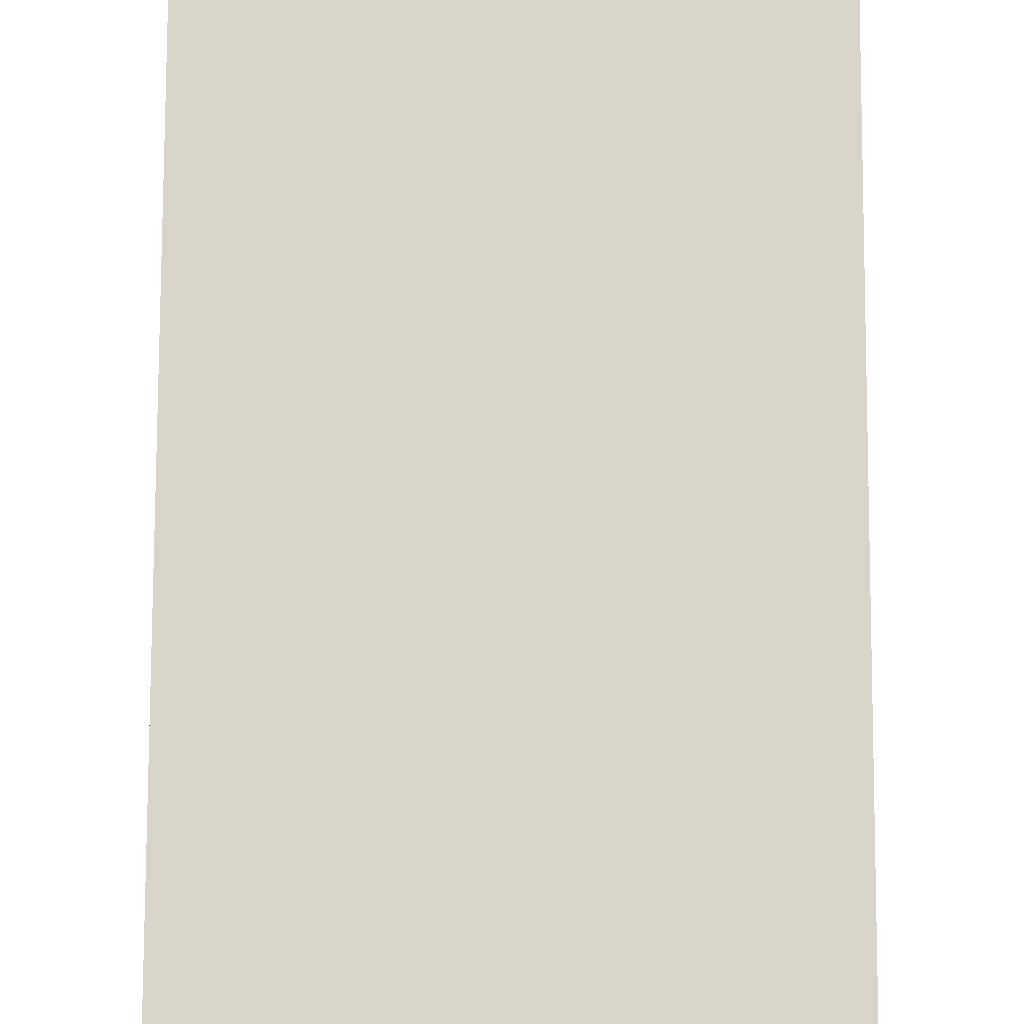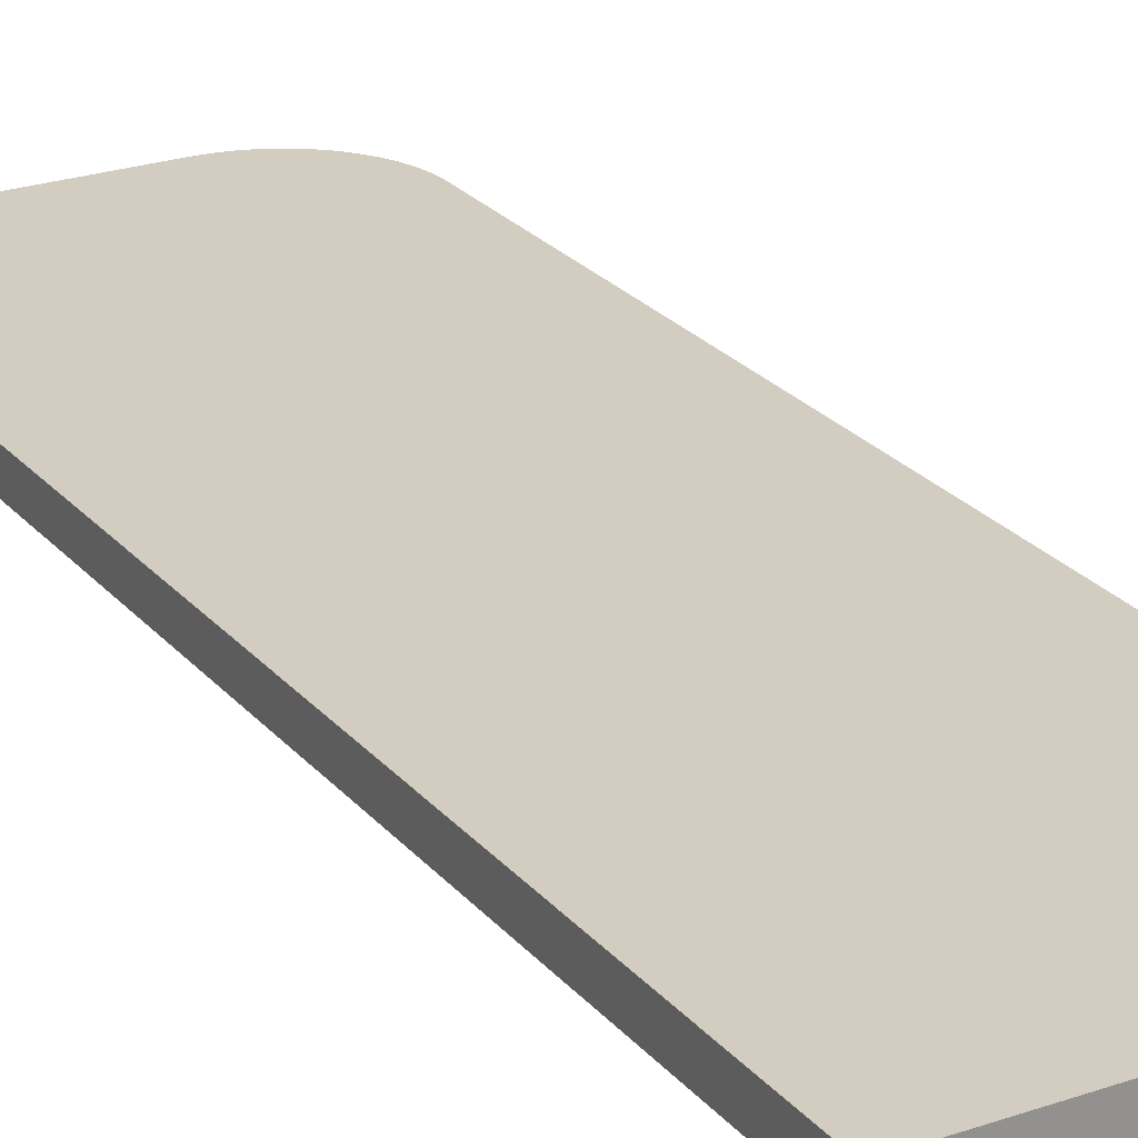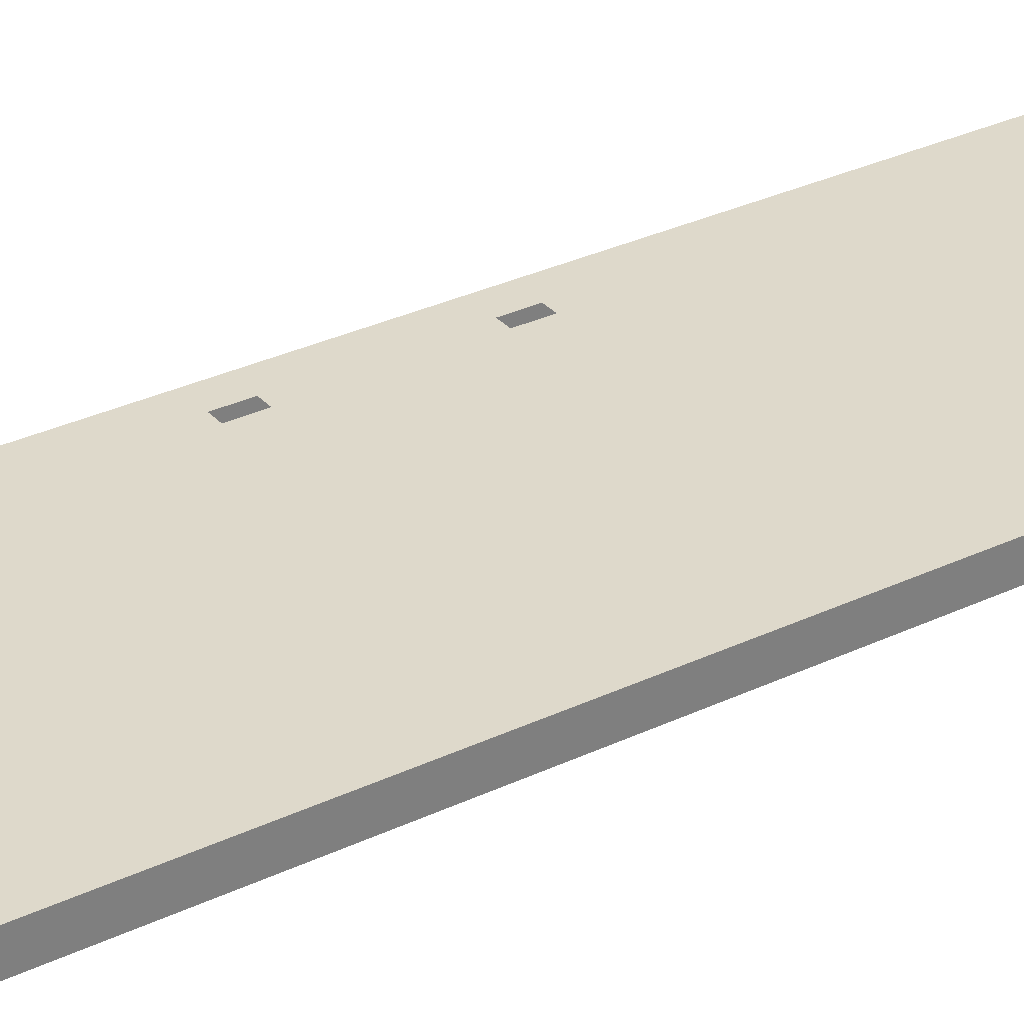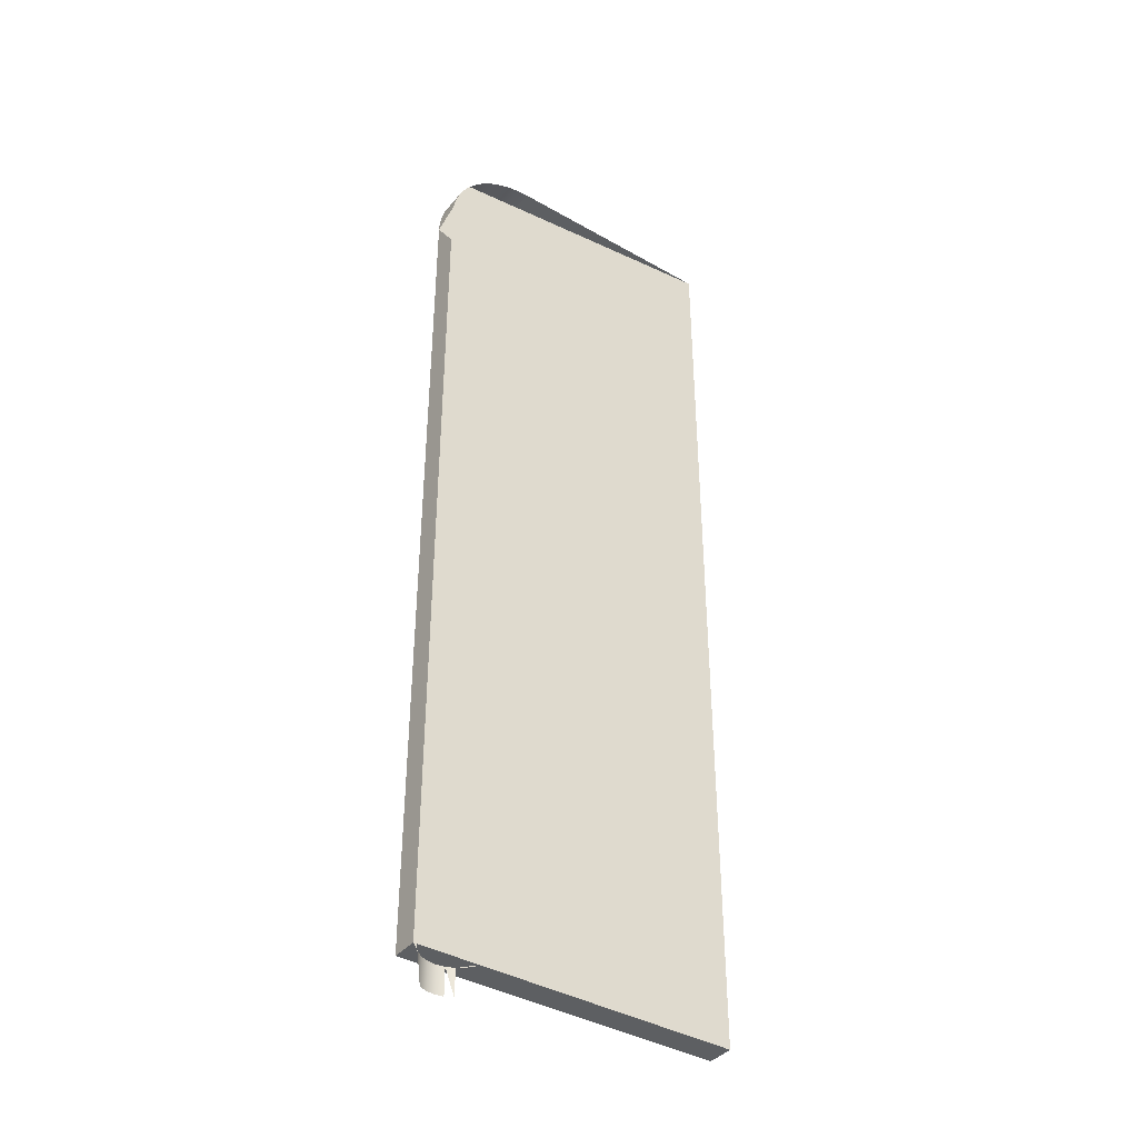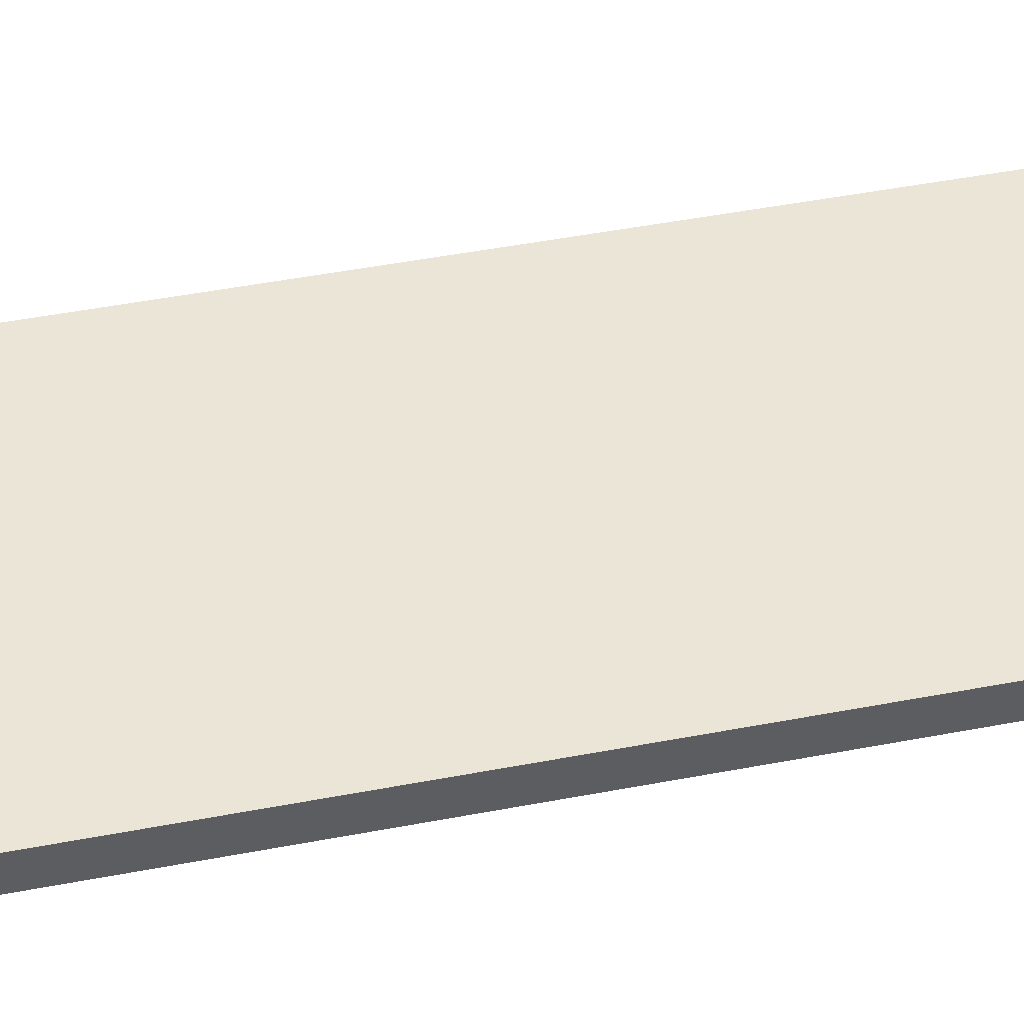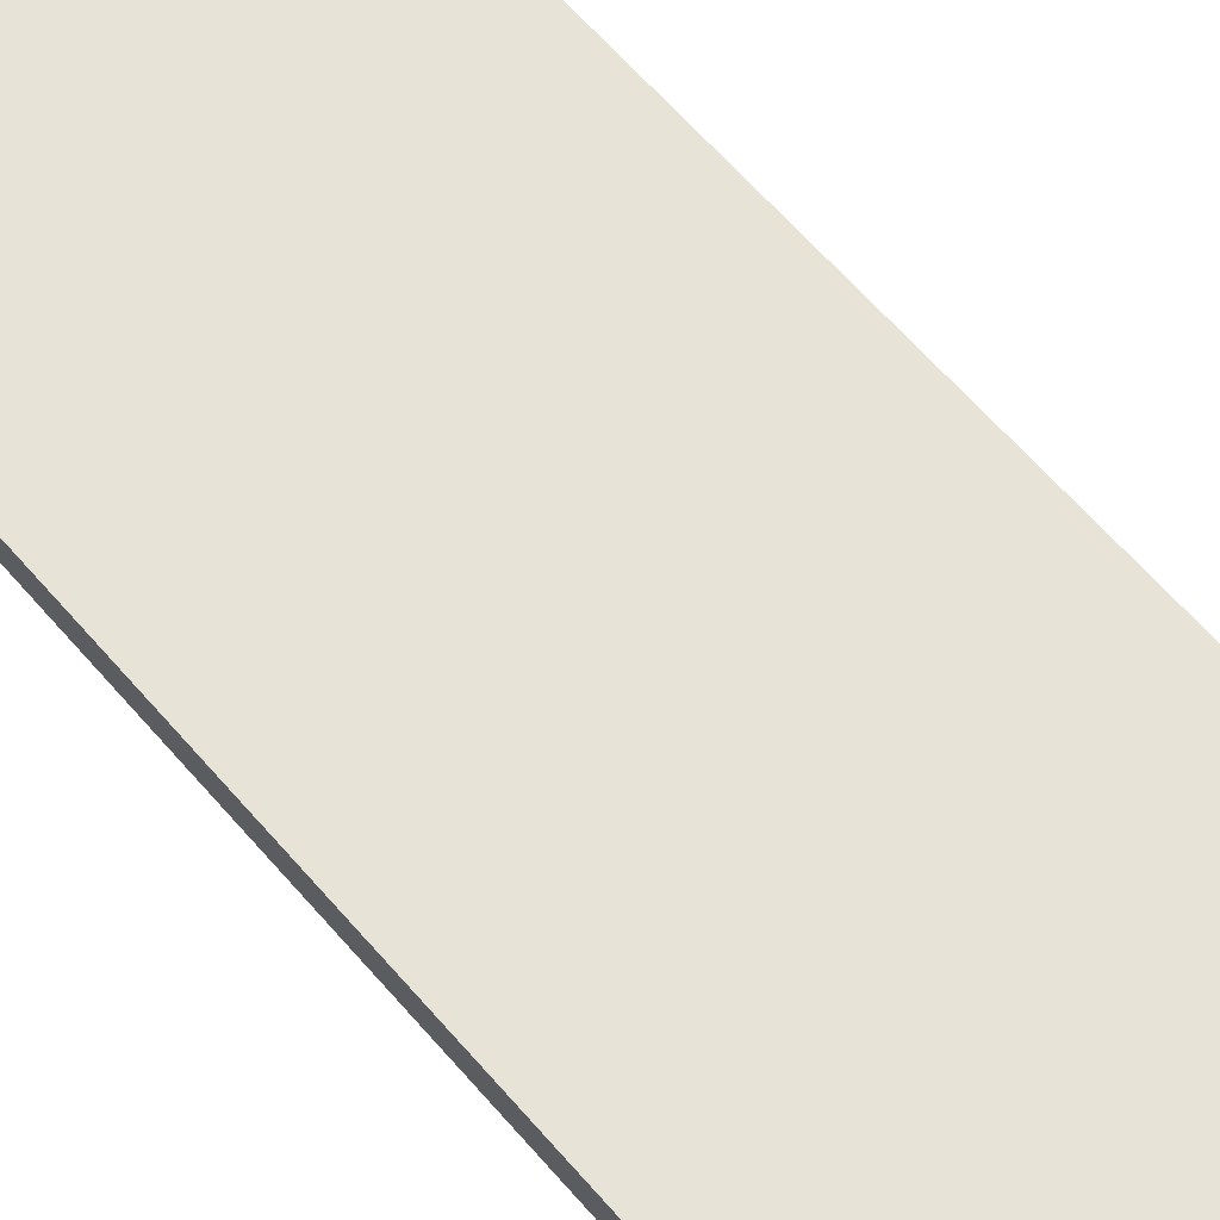
<metadata>
{"format":"obj","ext":"obj","renderer":"f3d","projection":"perspective","resolution":1024,"background":"white","views":[{"elev":74.7,"azim":-179.8,"up":"+Z"},{"elev":24.3,"azim":-29.7,"up":"+Z"},{"elev":31.8,"azim":56.2,"up":"+Z"},{"elev":-39.5,"azim":144.6,"up":"+Y"},{"elev":45.6,"azim":-102.6,"up":"+Z"},{"elev":62.4,"azim":-40.5,"up":"+Z"}]}
</metadata>
<code>
v 0.007416 0.7573 0.3857
v 0.007416 -0.7711 0.3857
v 0.007416 -0.7711 0.4281
v 0.5169 -0.6649 0.3857
v 0.3683 0.7573 0.3857
v 0.3988 -0.7711 0.3857
v 0.007416 0.7573 0.4281
v 0.5169 -0.6012 0.3857
v 0.3683 0.7573 0.4281
v 0.3877 0.756 0.3857
v 0.04987 -0.1555 0.4281
v 0.4168 -0.7711 0.3857
v 0.5169 0.6087 0.4281
v 0.5169 0.545 0.3857
v 0.3877 0.756 0.4281
v 0.4067 0.7522 0.3857
v 0.09233 -0.1555 0.4281
v 0.04987 -0.113 0.4281
v 0.419 -0.7711 0.391
v 0.5108 -0.7711 0.3857
v 0.5169 -0.7711 0.3857
v 0.5169 0.6087 0.3857
v 0.4251 0.746 0.3857
v 0.04987 0.09926 0.4281
v 0.4067 0.7522 0.4281
v 0.4272 -0.7711 0.4017
v 0.5086 -0.7711 0.391
v 0.5169 -0.7711 0.4281
v 0.5156 0.6281 0.3857
v 0.4426 0.7374 0.3857
v 0.09233 -0.113 0.4281
v 0.09233 0.09926 0.4281
v 0.04987 0.1417 0.4281
v 0.4251 0.746 0.4281
v 0.4379 -0.7711 0.4099
v 0.5004 -0.7711 0.4017
v 0.5118 0.6472 0.3857
v 0.4587 0.7266 0.3857
v 0.4638 -0.7711 0.4169
v 0.4426 0.7374 0.4281
v 0.4504 -0.7711 0.4151
v 0.4897 -0.7711 0.4099
v 0.5156 0.6281 0.4281
v 0.5056 0.6656 0.3857
v 0.4734 0.7138 0.3857
v 0.4772 -0.7711 0.4151
v 0.09233 0.1417 0.4281
v 0.4587 0.7266 0.4281
v 0.4379 -0.8135 0.4099
v 0.4897 -0.8135 0.4099
v 0.5118 0.6472 0.4281
v 0.497 0.683 0.3857
v 0.4862 0.6992 0.3857
v 0.4638 -0.8135 0.4169
v 0.4504 -0.8135 0.4151
v 0.4734 0.7138 0.4281
v 0.4772 -0.8135 0.4151
v 0.5056 0.6656 0.4281
v 0.4862 0.6992 0.4281
v 0.497 0.683 0.4281
f 3 1 2
f 2 1 3
f 2 4 1
f 1 4 2
f 1 3 7
f 7 3 1
f 6 3 2
f 2 3 6
f 6 4 2
f 2 4 6
f 1 4 8
f 8 4 1
f 1 9 5
f 5 9 1
f 3 11 7
f 7 11 3
f 9 1 7
f 7 1 9
f 12 3 6
f 6 3 12
f 12 4 6
f 6 4 12
f 8 13 4
f 4 13 8
f 1 8 14
f 14 8 1
f 5 15 9
f 15 5 10
f 11 3 17
f 17 3 11
f 7 11 18
f 18 11 7
f 7 15 9
f 9 15 7
f 19 3 12
f 12 3 19
f 14 13 8
f 8 13 14
f 4 13 21
f 21 13 4
f 1 14 22
f 22 14 1
f 16 15 10
f 3 13 17
f 17 13 3
f 7 18 24
f 24 18 7
f 7 25 15
f 15 25 7
f 26 3 19
f 19 3 26
f 27 12 20
f 20 12 27
f 21 13 28
f 28 13 21
f 1 22 29
f 29 22 1
f 23 25 16
f 15 16 25
f 13 3 28
f 28 3 13
f 17 13 31
f 31 13 17
f 24 18 32
f 32 18 24
f 7 24 33
f 33 24 7
f 7 34 25
f 25 34 7
f 35 3 26
f 26 3 35
f 12 27 36
f 36 27 12
f 28 36 21
f 21 36 28
f 1 29 37
f 37 29 1
f 30 34 23
f 25 23 34
f 39 28 3
f 3 28 39
f 31 13 18
f 18 13 31
f 18 13 32
f 32 13 18
f 7 33 13
f 13 33 7
f 7 40 34
f 34 40 7
f 41 3 35
f 35 3 41
f 12 41 35
f 35 41 12
f 12 36 42
f 42 36 12
f 29 13 43
f 36 28 42
f 42 28 36
f 43 37 29
f 1 37 44
f 44 37 1
f 38 40 30
f 34 30 40
f 46 28 39
f 39 28 46
f 39 3 41
f 41 3 39
f 32 13 47
f 47 13 32
f 47 13 33
f 33 13 47
f 7 13 43
f 43 13 7
f 7 48 40
f 40 48 7
f 35 41 49
f 12 39 41
f 41 39 12
f 42 36 50
f 12 42 46
f 46 42 12
f 42 28 46
f 46 28 42
f 37 43 51
f 51 44 37
f 1 44 52
f 52 44 1
f 45 48 38
f 40 38 48
f 39 46 54
f 12 46 39
f 39 46 12
f 41 39 55
f 7 43 51
f 51 43 7
f 7 56 48
f 48 56 7
f 50 57 42
f 46 42 57
f 44 51 58
f 58 52 44
f 1 52 53
f 53 52 1
f 59 45 53
f 48 45 56
f 57 54 46
f 54 55 39
f 7 51 58
f 58 51 7
f 7 59 56
f 56 59 7
f 52 58 60
f 60 53 52
f 45 59 56
f 53 60 59
f 7 58 60
f 60 58 7
f 7 60 59
f 59 60 7
f 49 41 35
f 50 36 42
f 54 46 39
f 55 39 41
f 42 57 50
f 57 42 46
f 46 54 57
f 39 55 54
f 9 15 5
f 10 5 15
f 10 15 16
f 16 25 23
f 25 16 15
f 23 34 30
f 34 23 25
f 43 13 29
f 29 37 43
f 30 40 38
f 40 30 34
f 51 43 37
f 37 44 51
f 38 48 45
f 48 38 40
f 58 51 44
f 44 52 58
f 53 45 59
f 56 45 48
f 60 58 52
f 52 53 60
f 56 59 45
f 59 60 53

</code>
